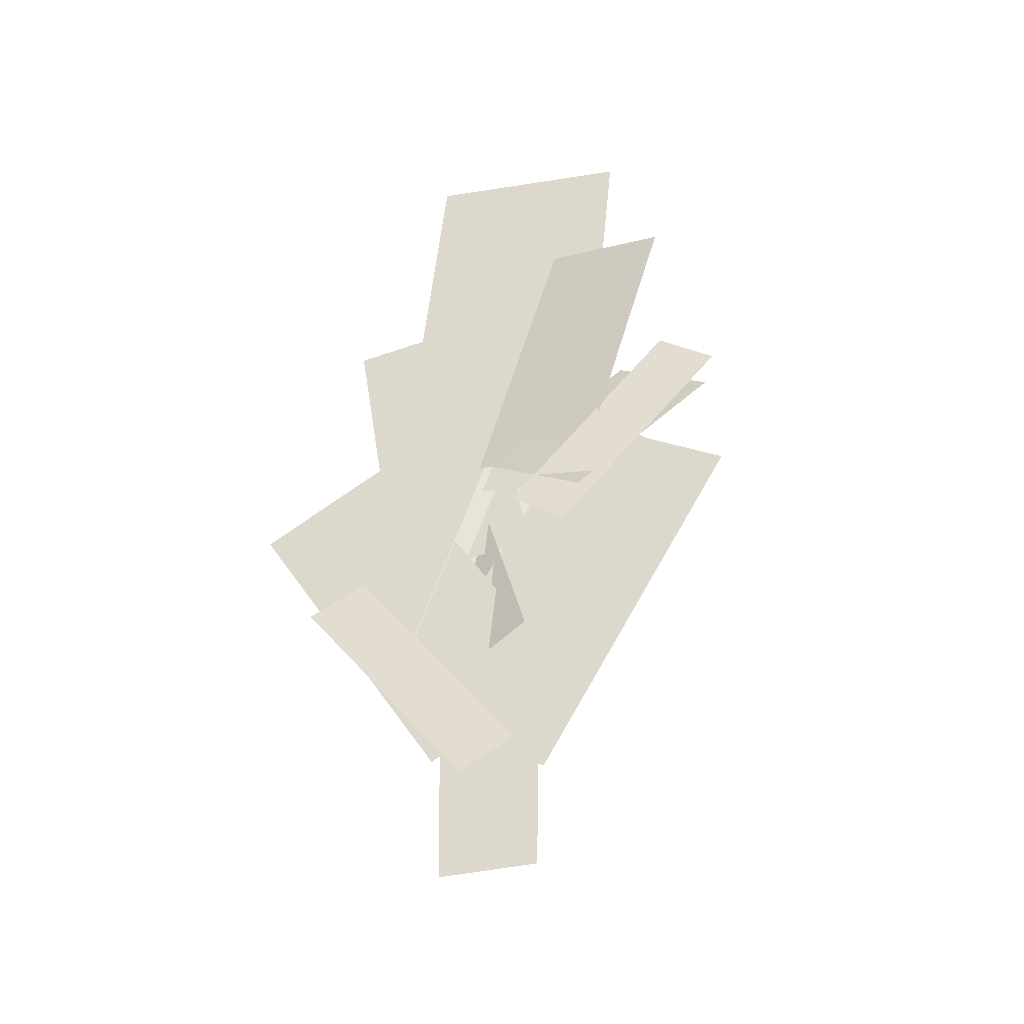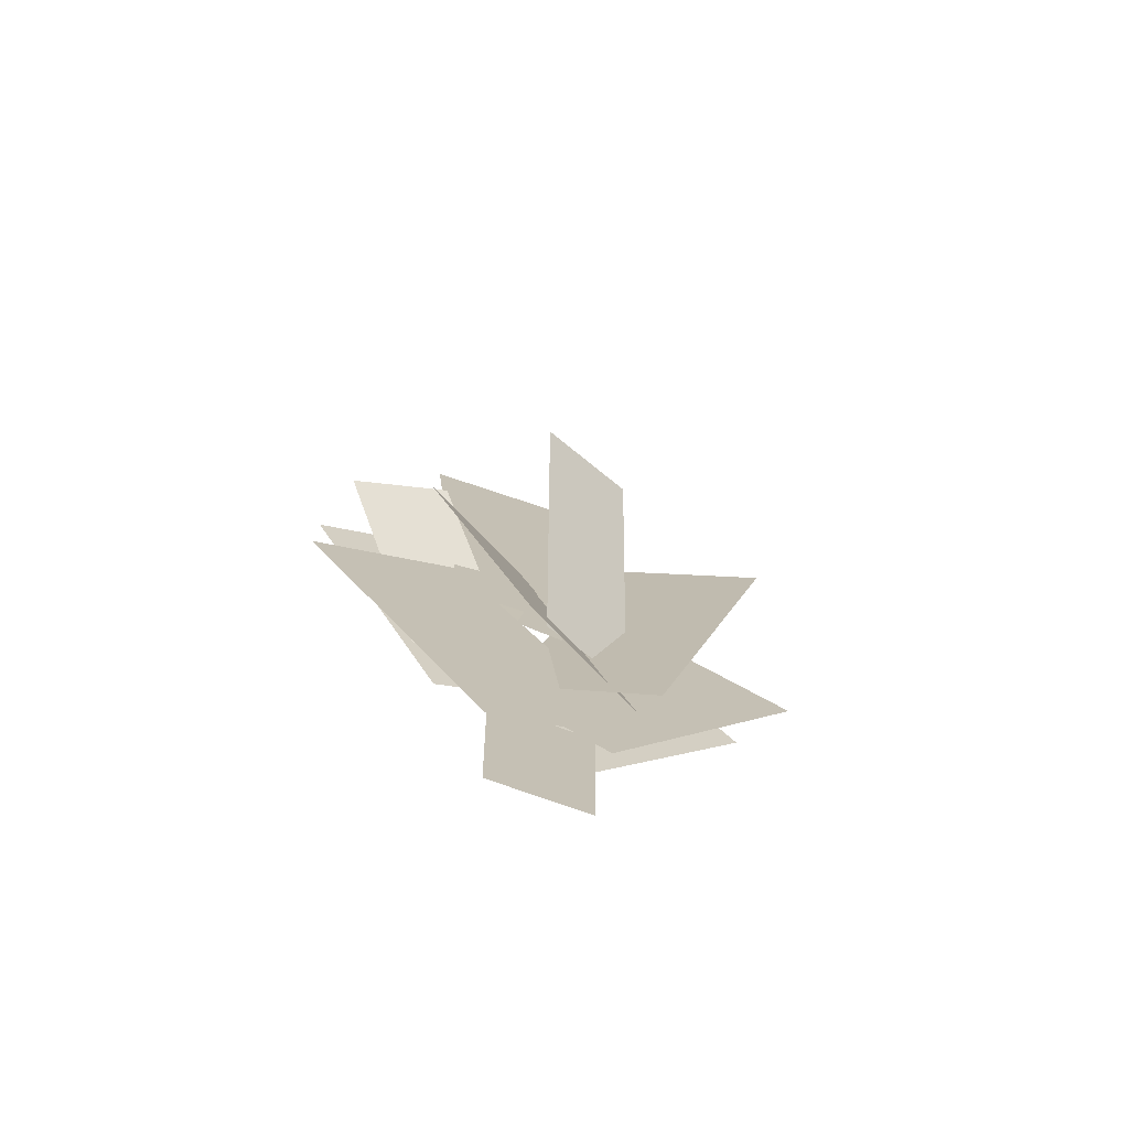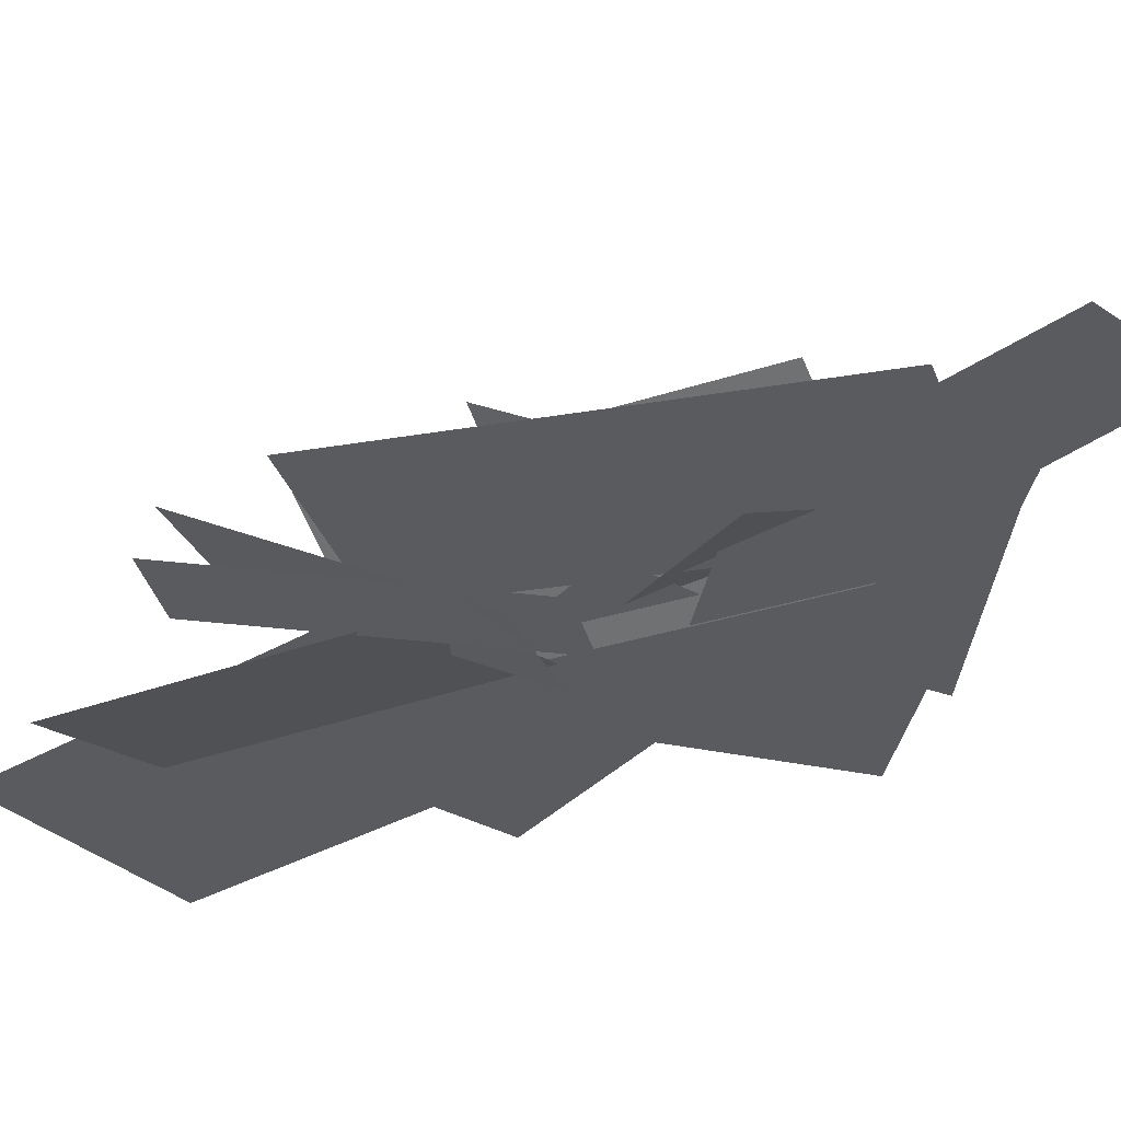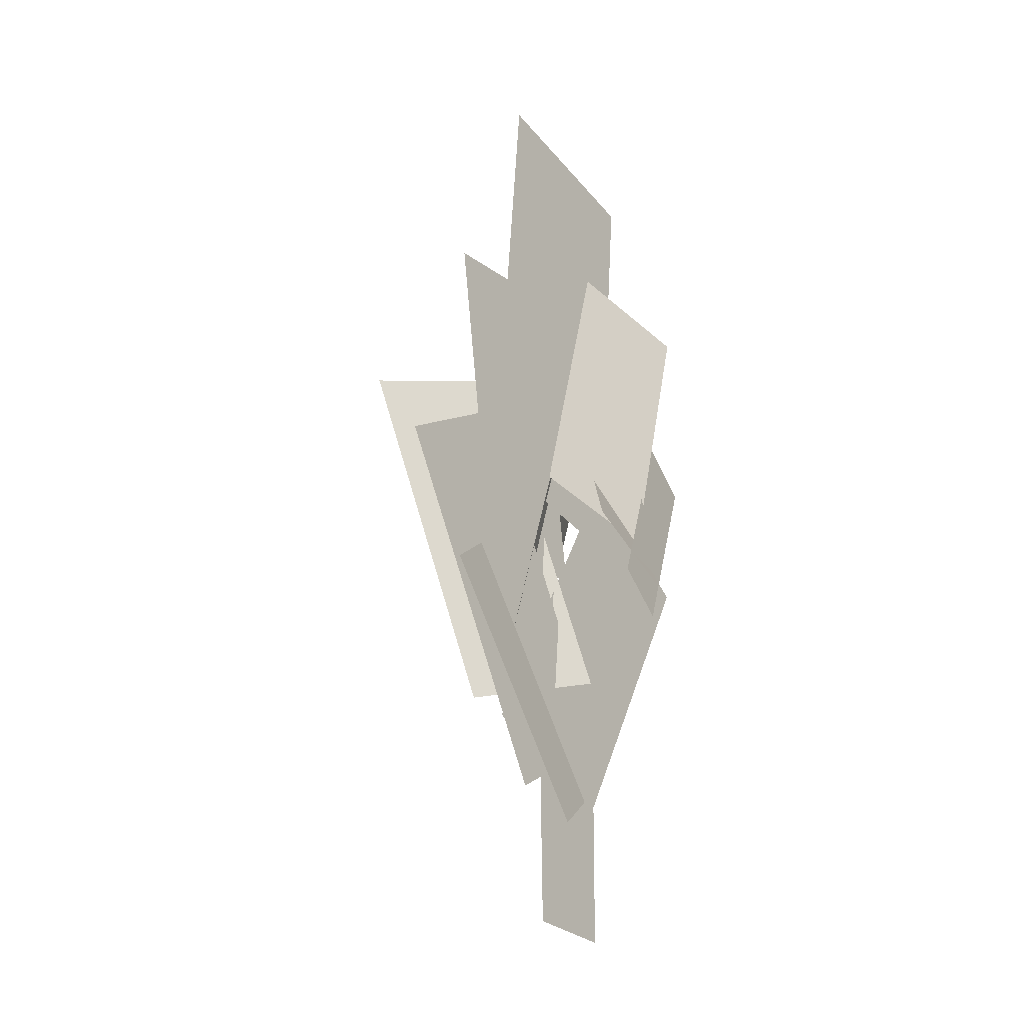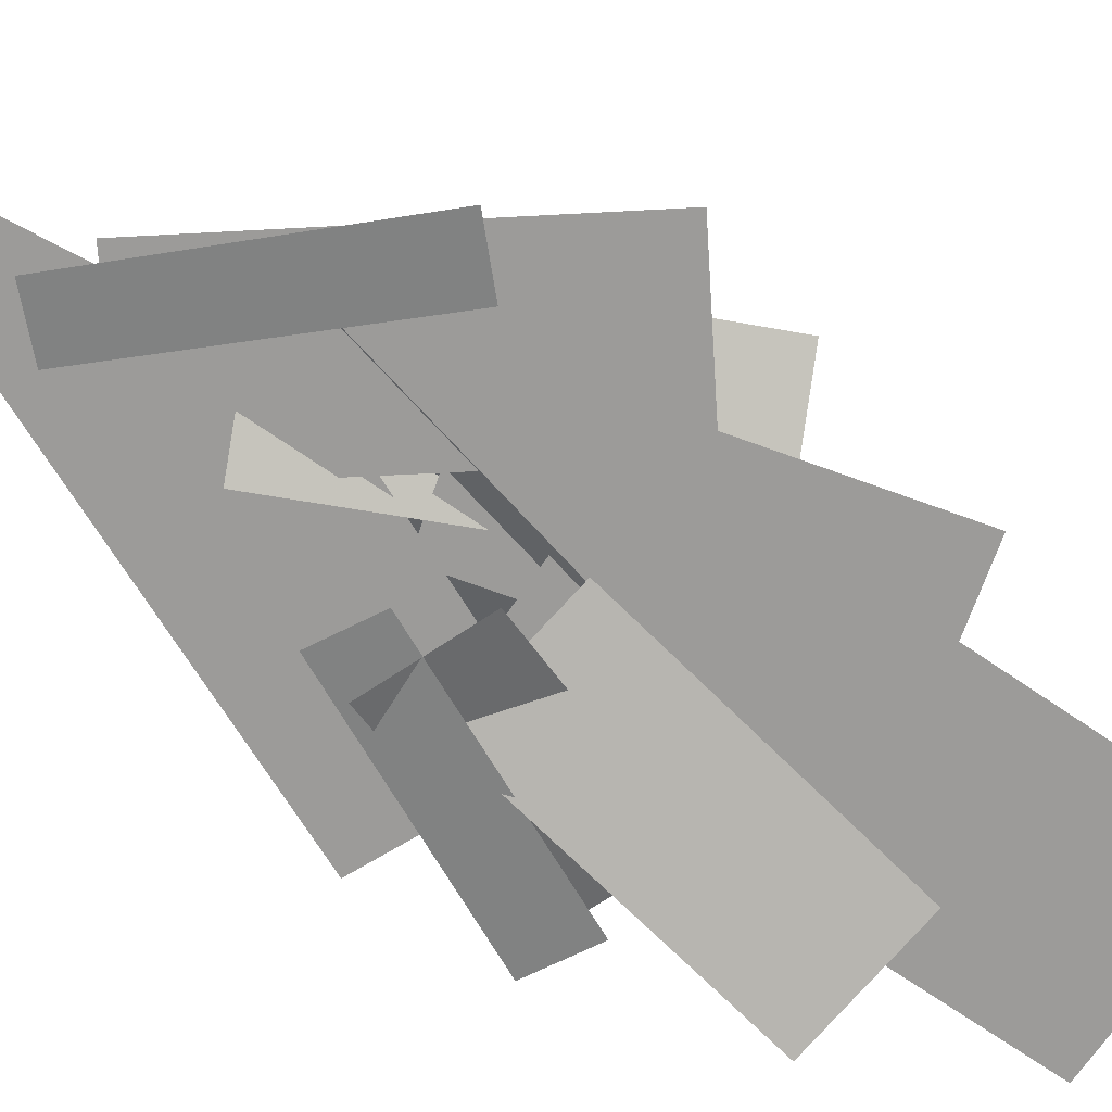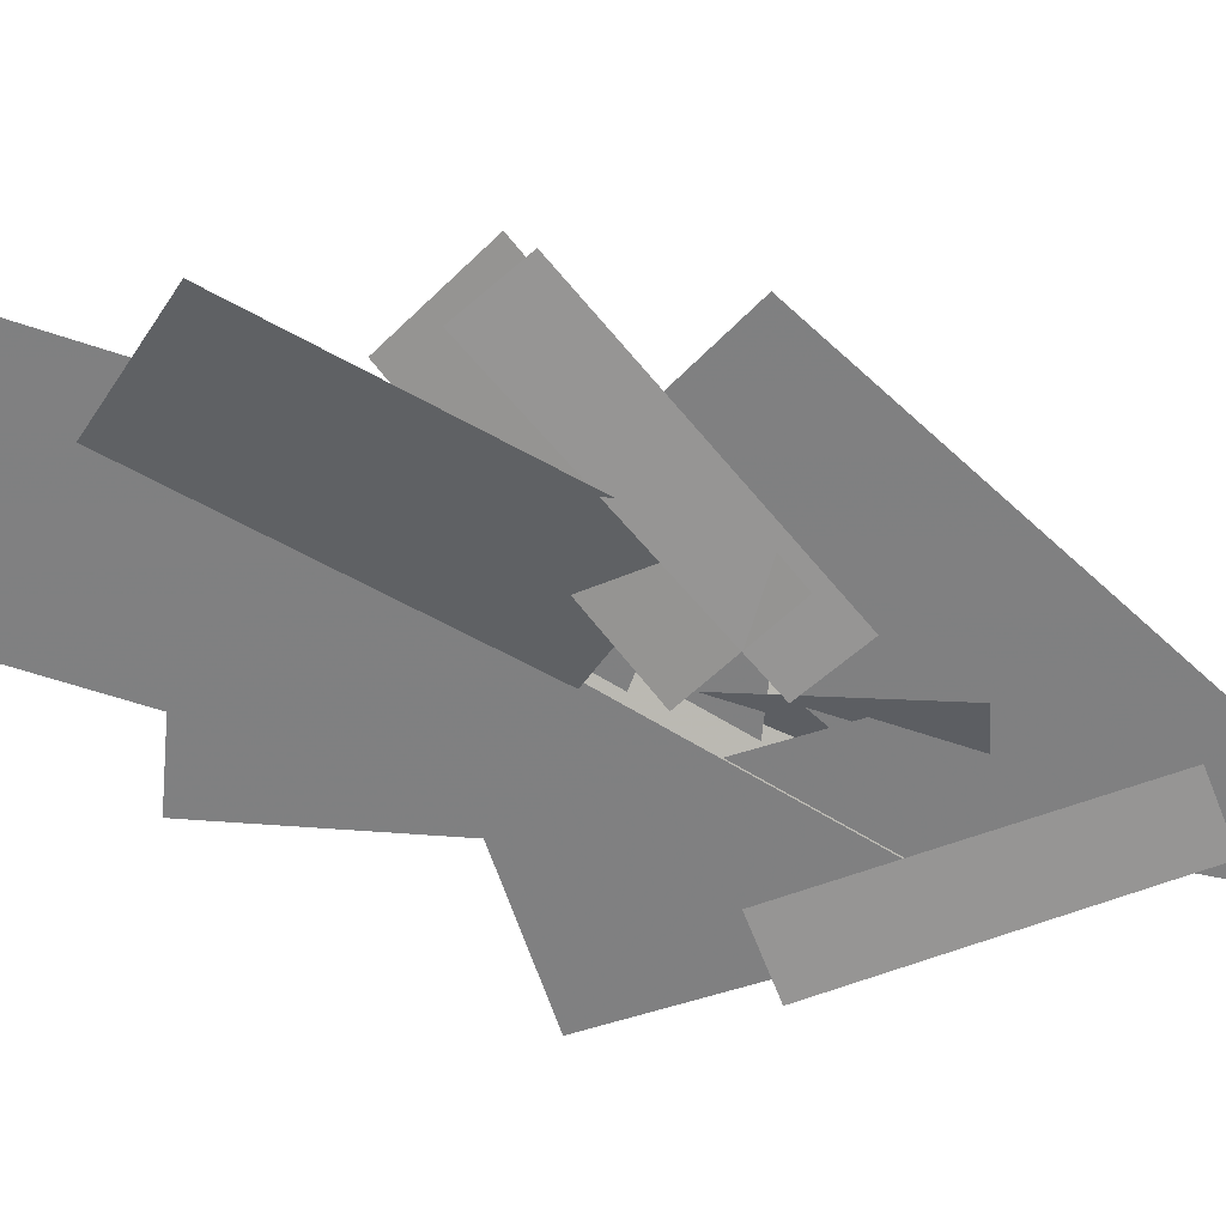
<metadata>
{"format":"obj","ext":"obj","renderer":"f3d","projection":"perspective","resolution":1024,"background":"white","views":[{"elev":-39.4,"azim":-158.2,"up":"+Y"},{"elev":-75.6,"azim":-14.0,"up":"+Y"},{"elev":-29.1,"azim":-41.2,"up":"+Z"},{"elev":-27.4,"azim":129.5,"up":"+Y"},{"elev":-75.2,"azim":61.7,"up":"+Z"},{"elev":-54.3,"azim":-104.4,"up":"+Z"}]}
</metadata>
<code>
g Bush375
v -0.5702 4.181 0.1306
v 0.6305 4.301 0.009995
v 0.3556 7.096 0.03761
v -0.8451 6.977 0.1583
v -0.2154 3.815 0.1295
v 0.6245 3.682 0.0451
v 0.9305 5.638 0.01435
v 0.09052 5.771 0.09876
v -0.6826 4.194 -0.09507
v 0.06935 4.409 0.03248
v -0.4439 6.171 0.08405
v -1.196 5.956 -0.0435
v -0.2497 3.097 -0.01977
v 0.5638 2.813 0.2162
v 1.169 4.774 0.4812
v 0.356 5.057 0.2452
v -0.1995 2.847 0.4999
v 0.4962 3.104 0.002681
v -0.1786 5.059 0.07048
v -0.8743 4.801 0.5677
v -0.3102 2.174 0.1045
v 0.5475 2.667 0.01833
v -0.5876 4.664 0.1324
v -1.445 4.171 0.2186
v -0.4464 2.785 0.0999
v 0.334 2.297 0.02148
v 1.458 4.114 -0.09147
v 0.6777 4.602 -0.01306
v 0.2656 2.608 -0.03253
v -0.3148 2.608 0.0258
v -0.298 1.524 0.02411
v 0.2488 1.524 -0.03083
v -0.07475 3.303 0.2962
v 0.4437 3.562 0.01176
v 0.2551 4.813 0.8079
v -0.2634 4.555 1.092
v -0.6796 3.838 -0.2441
v -0.114 4.15 -0.2378
v -0.7661 5.319 0.432
v -1.332 5.007 0.4257
v 1.1 3.42 -0.1309
v 0.7966 3.648 -0.03072
v -0.1781 2.326 -0.01055
v 0.1076 2.111 -0.1049
v -1.144 5.145 0.09035
v -1.466 4.925 0.1288
v -0.5865 3.593 -0.2599
v -0.2828 3.801 -0.2961
f 1 2 3
f 1 3 4
f 5 6 7
f 5 7 8
f 9 10 11
f 9 11 12
f 13 14 15
f 13 15 16
f 17 18 19
f 17 19 20
f 21 22 23
f 21 23 24
f 25 26 27
f 25 27 28
f 29 30 31
f 29 31 32
f 33 34 35
f 33 35 36
f 37 38 39
f 37 39 40
f 41 42 43
f 41 43 44
f 45 46 47
f 45 47 48

</code>
